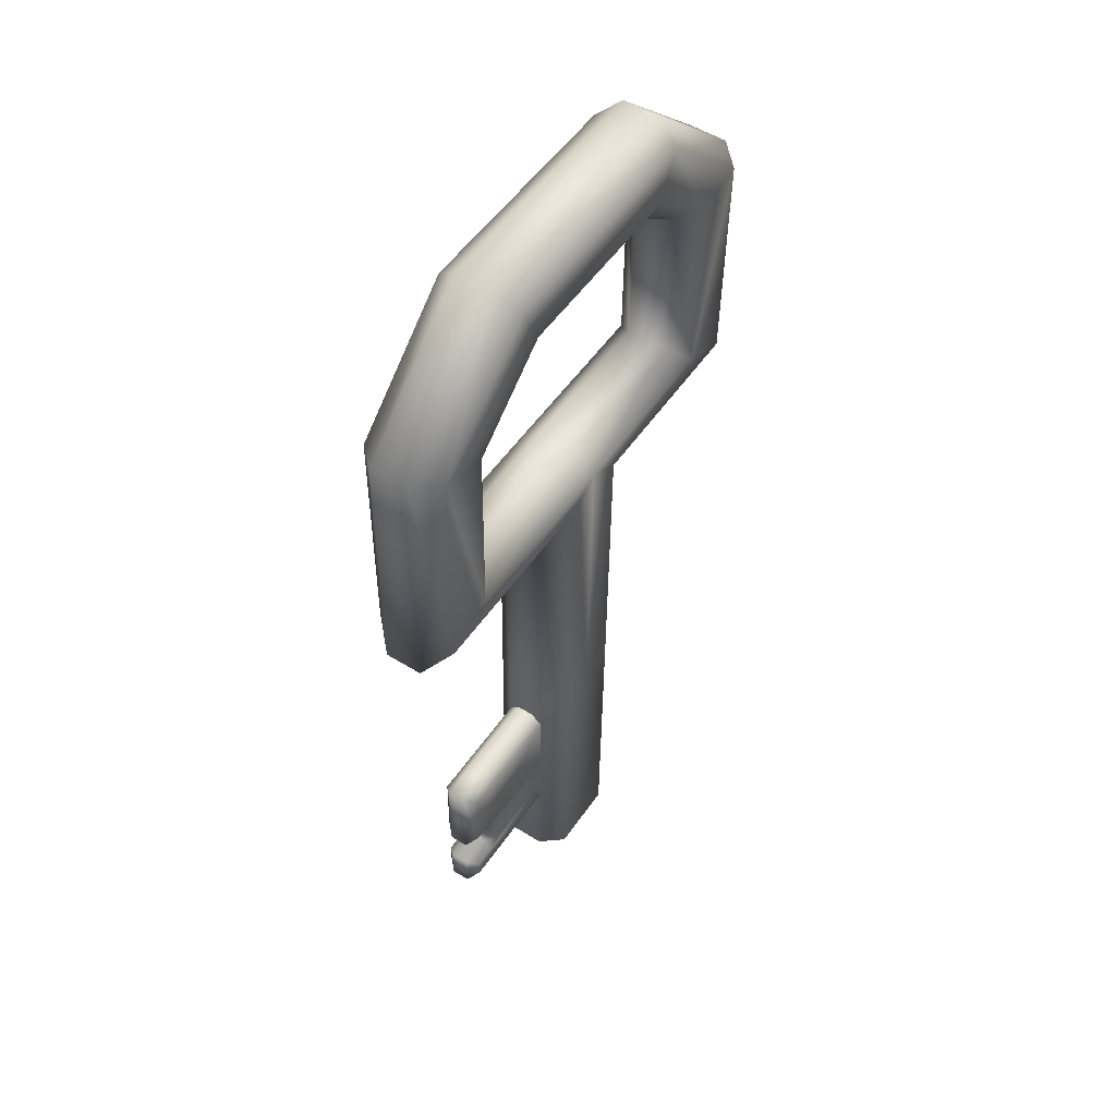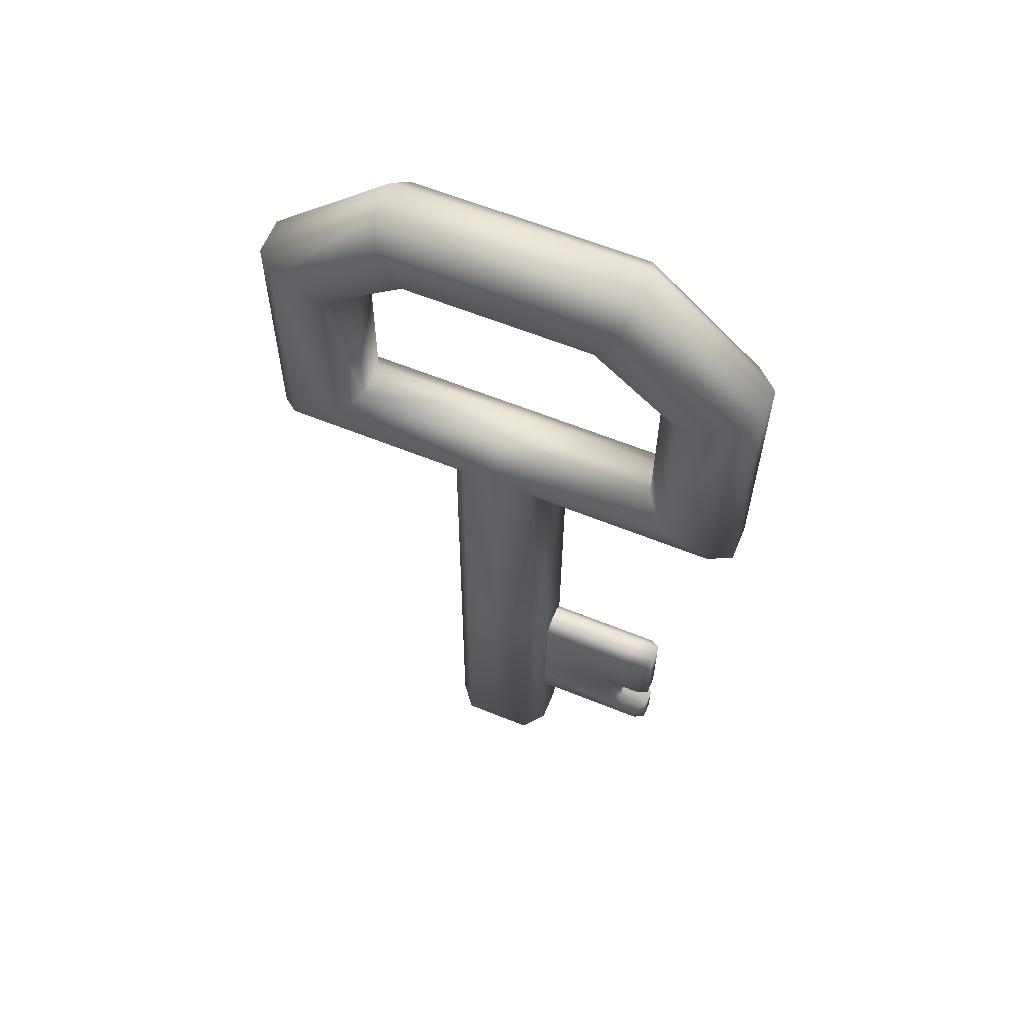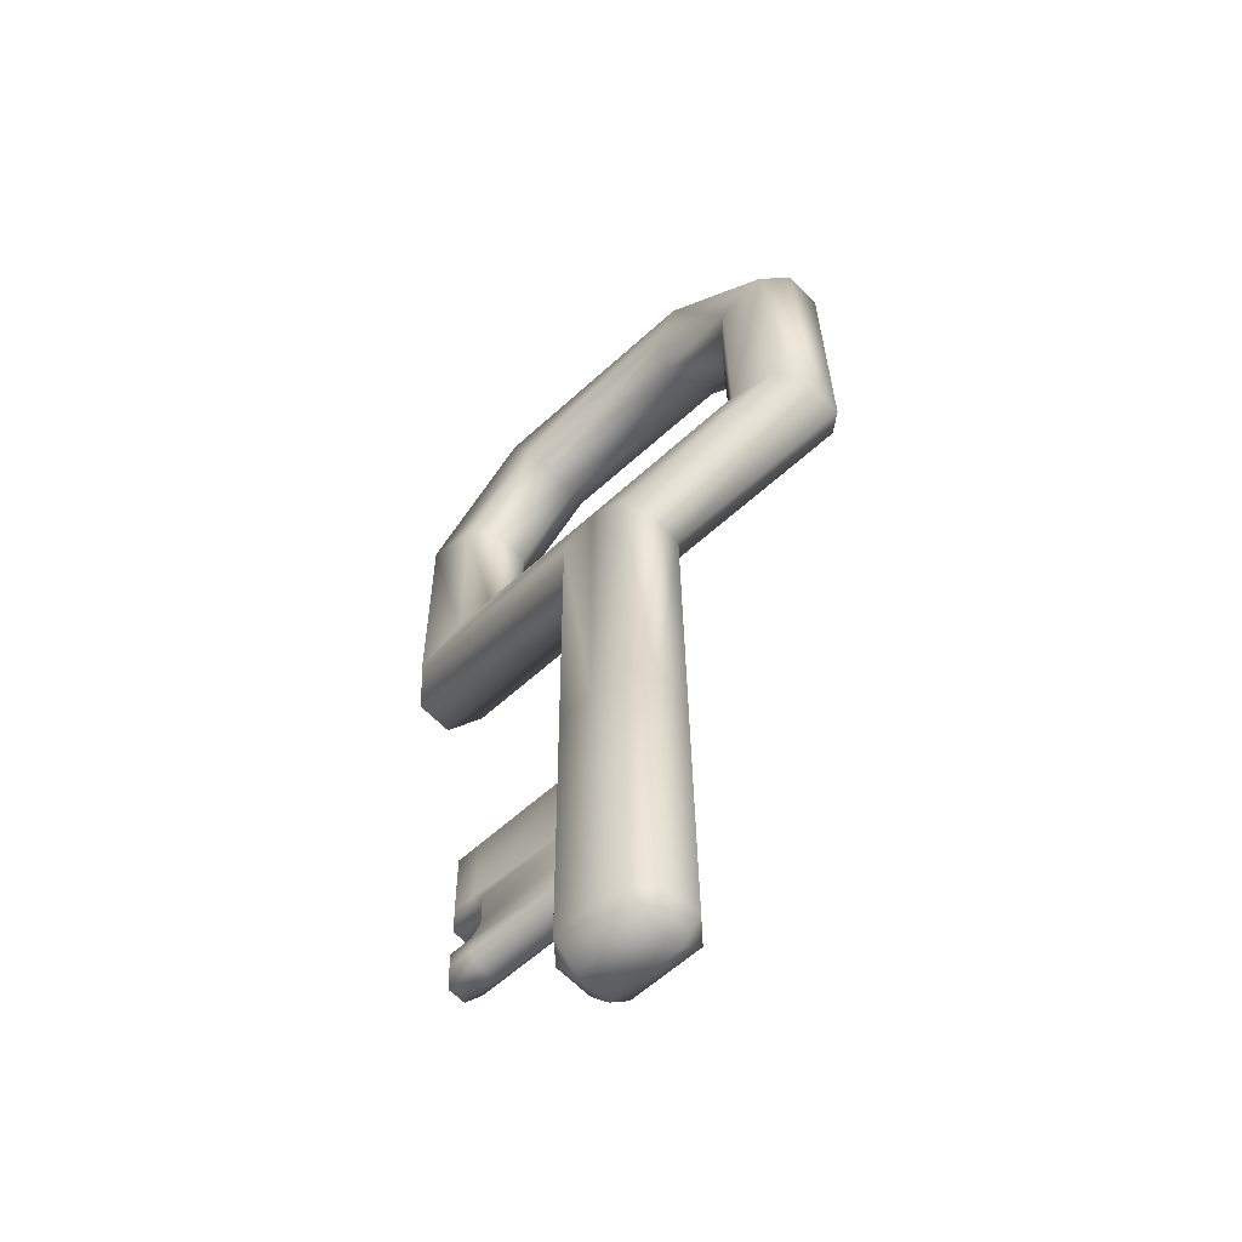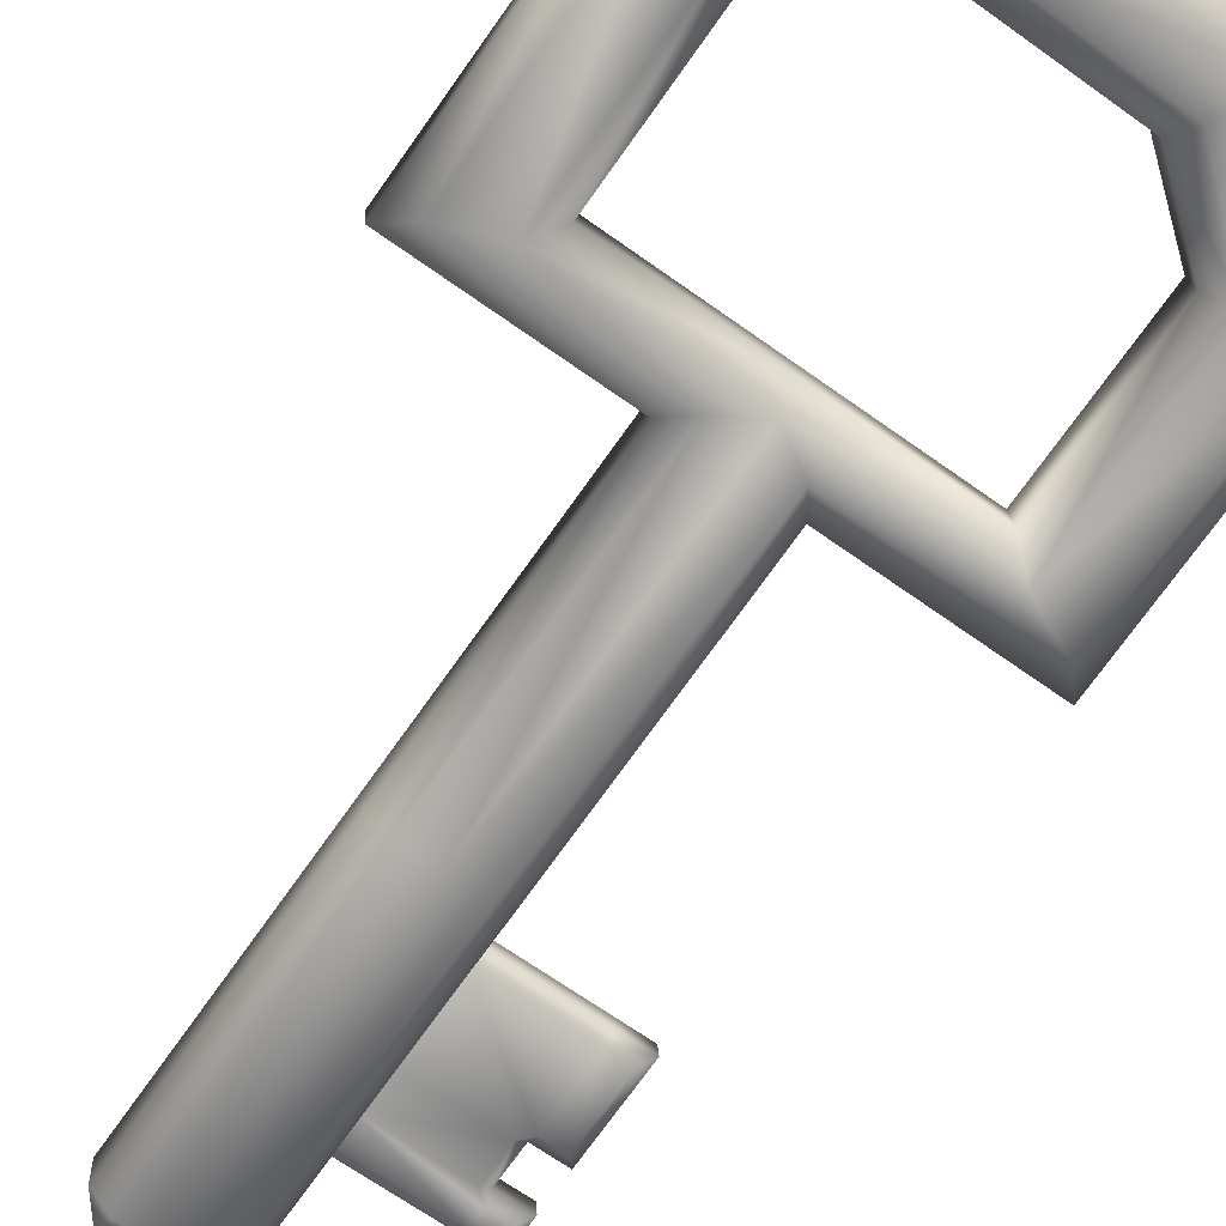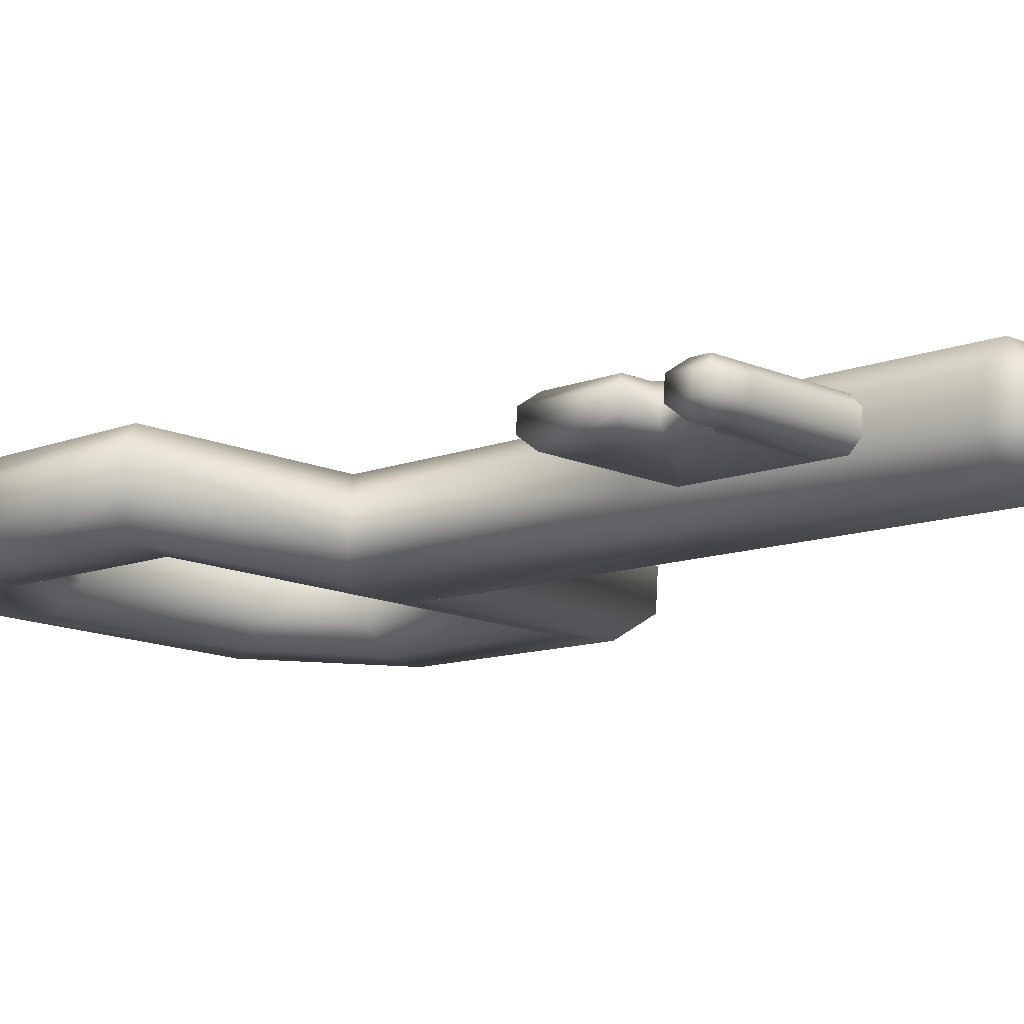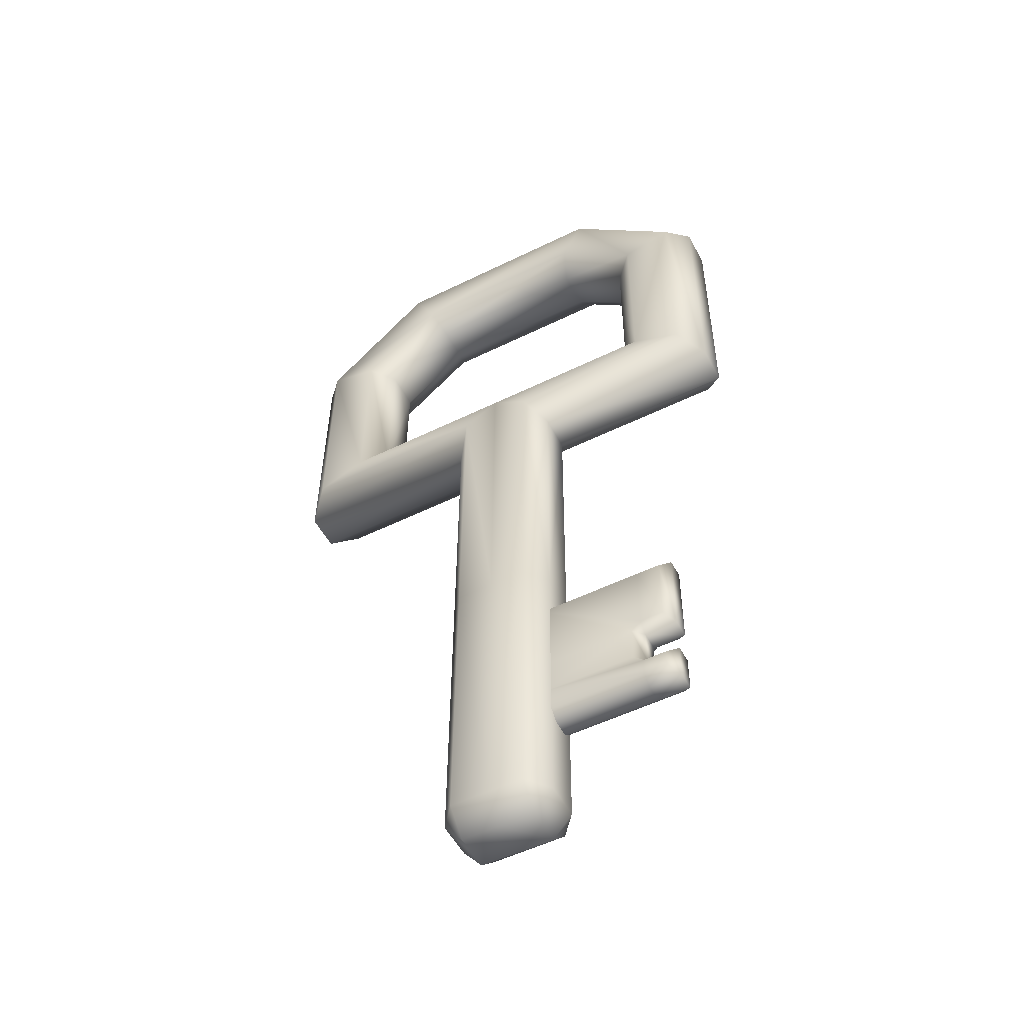
<metadata>
{"format":"obj","ext":"obj","renderer":"f3d","projection":"perspective","resolution":1024,"background":"white","views":[{"elev":52.1,"azim":-53.3,"up":"+Y"},{"elev":61.6,"azim":-154.4,"up":"+Y"},{"elev":-60.8,"azim":46.1,"up":"+Y"},{"elev":-73.2,"azim":144.5,"up":"+Z"},{"elev":-10.4,"azim":-41.7,"up":"+Z"},{"elev":-52.7,"azim":-148.9,"up":"+Y"}]}
</metadata>
<code>
v -0.5085 2.147 -0.1942
v -0.04053 2.074 -0.2214
v -0.6714 2.074 -0.1857
v 0.07936 2.147 -0.2274
v 0.8483 2.071 0.001118
v 0.6843 2.144 0.01125
v 0.2153 2.071 0.03696
v 0.09473 2.144 0.04457
v 0.1993 0.07931 -0.2571
v 0.07827 0.07931 -0.2503
v 0.1998 1.051 -0.2464
v 0.07881 1.051 -0.2395
v -0.02666 0.07631 0.02849
v 0.09368 0.07628 0.02169
v -0.02612 1.048 0.03926
v 0.09423 1.048 0.03244
v 0.4641 3.187 -0.2376
v 0.4979 3.255 -0.1639
v 0.8352 2.844 -0.2624
v 0.9121 2.862 -0.1917
v -0.3277 3.255 -0.1172
v -0.3025 3.187 -0.1942
v -0.7414 2.862 -0.09818
v -0.673 2.844 -0.1771
v 0.5048 3.254 -0.04111
v 0.4794 3.184 0.03437
v 0.9191 2.861 -0.06892
v 0.8506 2.841 0.009569
v -0.2871 3.184 0.07773
v -0.3208 3.254 0.005609
v -0.6575 2.841 0.09487
v -0.7344 2.861 0.02465
v -0.507 2.8 -0.1869
v -0.1967 2.968 -0.1278
v -0.4305 2.781 -0.1167
v 0.6001 2.781 -0.175
v 0.3915 3.038 -0.2352
v 0.6682 2.8 -0.2534
v -0.1898 2.967 -0.005008
v -0.215 3.035 0.07203
v -0.4235 2.779 0.006145
v -0.4915 2.797 0.08505
v 0.4069 3.035 0.03682
v 0.3731 2.967 -0.03685
v 0.6836 2.797 0.01857
v 0.607 2.779 -0.05219
v 0.09057 2.219 -0.0292
v 0.6067 2.219 -0.05836
v -0.4308 2.221 -0.1228
v 0.0836 2.221 -0.152
v -0.7419 1.999 -0.1078
v -0.0978 1.999 -0.1441
v 0.5998 2.221 -0.1812
v 0.6689 2.147 -0.2607
v 0.8329 2.074 -0.2708
v 0.9117 1.999 -0.2013
v 0.1999 2.074 -0.235
v 0.2656 1.999 -0.1647
v -0.04208 0.07933 -0.2435
v -0.09887 0.07847 -0.1654
v -0.04154 1.051 -0.2327
v -0.09833 1.051 -0.1547
v 0.2034 0.003773 -0.1834
v 0.2645 0.07851 -0.186
v 0.2146 0.07634 0.01483
v 0.2104 0.002407 -0.06059
v 0.2715 0.07715 -0.06321
v -0.03787 0.003798 -0.1697
v -0.0309 0.002432 -0.04694
v -0.09196 0.07711 -0.04267
v -0.493 2.144 0.07783
v -0.656 2.071 0.08624
v -0.02511 2.071 0.05055
v -0.4239 2.219 -7.5e-05
v 0.272 1.049 -0.05245
v 0.2651 1.05 -0.1752
v 0.2152 1.048 0.02559
v -0.4116 0.5108 -0.1111
v -0.3807 0.5112 -0.1457
v -0.4135 0.4785 -0.1442
v -0.4133 0.6666 -0.1421
v -0.3807 0.6338 -0.1443
v -0.4115 0.6335 -0.1097
v -0.4082 0.6328 -0.05047
v -0.3736 0.6324 -0.01959
v -0.4063 0.6652 -0.01739
v -0.4064 0.4771 -0.01946
v -0.3737 0.5098 -0.02097
v -0.4082 0.5102 -0.0518
v -0.2304 3.038 -0.1999
v -0.7349 1.997 0.01502
v -0.0909 1.997 -0.02138
v 0.9186 1.997 -0.07848
v 0.2725 1.997 -0.04193
v 0.3661 2.968 -0.1596
v -0.09142 1.049 -0.03191
v -0.5204 0.9337 -0.1002
v -0.5205 0.6334 -0.1036
v -0.517 0.933 -0.04095
v -0.5171 0.6328 -0.04428
v -0.5206 0.5108 -0.1049
v -0.5207 0.3875 -0.1063
v -0.5172 0.5102 -0.04566
v -0.5173 0.3869 -0.04699
v -0.4113 0.9336 -0.1064
v -0.408 0.933 -0.04715
v -0.4083 0.3869 -0.05319
v -0.4116 0.3876 -0.1125
v 0.08248 0.003773 -0.1765
v 0.08939 0.002407 -0.05375
v -0.06239 0.933 -0.0667
v -0.06573 0.9336 -0.126
v -0.06776 0.6338 -0.162
v -0.06762 0.9013 -0.159
v -0.4132 0.9013 -0.1394
v -0.06783 0.5112 -0.1633
v -0.06604 0.3876 -0.132
v -0.06269 0.387 -0.07275
v -0.4064 0.4193 -0.0201
v -0.06081 0.4193 -0.03966
v -0.06076 0.5098 -0.03869
v -0.06069 0.6325 -0.03732
v -0.06788 0.4207 -0.1644
v -0.4135 0.4207 -0.1448
v -0.06054 0.8999 -0.03435
v -0.4061 0.8999 -0.0148
v -0.4826 0.6652 -0.01308
v -0.4825 0.8998 -0.01049
v -0.4895 0.9013 -0.1351
v -0.4897 0.6666 -0.1378
v -0.4827 0.4193 -0.01579
v -0.4827 0.4771 -0.01515
v -0.4898 0.4785 -0.1398
v -0.4898 0.4207 -0.1405
f 1 2 3
f 2 1 4
f 5 6 7
f 7 6 8
f 9 10 11
f 11 10 12
f 13 14 15
f 15 14 16
f 17 18 19
f 19 18 20
f 21 22 23
f 23 22 24
f 25 26 27
f 27 26 28
f 29 30 31
f 31 30 32
f 33 34 35
f 36 37 38
f 39 40 41
f 41 40 42
f 43 44 45
f 45 44 46
f 47 8 48
f 48 8 6
f 1 49 4
f 4 49 50
f 51 3 52
f 3 2 52
f 36 38 53
f 53 38 54
f 53 54 50
f 50 54 4
f 55 56 57
f 57 56 58
f 59 60 61
f 61 60 62
f 63 9 64
f 65 66 67
f 68 60 59
f 69 13 70
f 71 72 8
f 8 72 73
f 54 57 4
f 74 71 47
f 47 71 8
f 75 67 76
f 76 67 64
f 16 14 77
f 77 14 65
f 12 10 61
f 61 10 59
f 77 65 75
f 75 65 67
f 76 64 11
f 11 64 9
f 78 79 80
f 81 82 83
f 84 85 86
f 87 88 89
f 21 30 18
f 18 30 25
f 90 22 37
f 37 22 17
f 21 23 30
f 30 23 32
f 71 42 31
f 31 42 40
f 31 40 29
f 39 41 34
f 34 41 35
f 1 3 24
f 1 24 33
f 33 24 22
f 33 22 90
f 41 74 35
f 35 74 49
f 91 32 51
f 51 32 23
f 72 71 31
f 48 53 47
f 47 53 50
f 47 50 74
f 74 50 49
f 92 91 52
f 52 91 51
f 56 93 58
f 58 93 94
f 44 39 95
f 95 39 34
f 43 26 40
f 40 26 29
f 20 18 27
f 27 18 25
f 6 5 28
f 6 28 45
f 45 28 26
f 45 26 43
f 46 44 36
f 36 44 95
f 54 38 19
f 19 38 37
f 19 37 17
f 20 27 56
f 56 27 93
f 48 46 53
f 53 46 36
f 61 2 12
f 12 2 4
f 12 4 57
f 11 12 57
f 52 62 92
f 92 62 96
f 92 96 15
f 7 8 16
f 16 8 73
f 16 73 15
f 97 98 99
f 99 98 100
f 101 102 103
f 103 102 104
f 105 97 106
f 106 97 99
f 107 104 108
f 108 104 102
f 84 100 83
f 83 100 98
f 78 101 89
f 89 101 103
f 89 84 78
f 78 84 83
f 19 55 54
f 54 55 57
f 69 68 109
f 69 109 110
f 110 109 63
f 110 63 66
f 21 18 22
f 22 18 17
f 23 24 51
f 51 24 3
f 29 26 30
f 30 26 25
f 31 32 72
f 72 32 91
f 37 36 95
f 37 95 90
f 90 95 34
f 90 34 33
f 35 1 33
f 1 35 49
f 40 39 43
f 43 39 44
f 41 42 74
f 74 42 71
f 72 91 73
f 73 91 92
f 73 92 15
f 52 2 62
f 62 2 61
f 19 20 55
f 55 20 56
f 27 28 93
f 93 28 5
f 45 46 6
f 6 46 48
f 93 5 94
f 94 5 7
f 58 94 75
f 75 94 7
f 75 7 77
f 75 76 58
f 58 76 11
f 58 11 57
f 68 59 109
f 109 59 10
f 109 10 63
f 63 10 9
f 63 64 66
f 66 64 67
f 13 69 14
f 14 69 110
f 14 110 65
f 65 110 66
f 60 68 70
f 70 68 69
f 70 13 96
f 96 13 15
f 7 16 77
f 62 60 96
f 96 60 70
f 106 111 105
f 105 111 112
f 113 82 114
f 114 82 81
f 114 81 115
f 79 82 116
f 116 82 113
f 108 117 107
f 107 117 118
f 119 120 87
f 87 120 121
f 87 121 88
f 85 88 122
f 122 88 121
f 123 124 116
f 116 124 80
f 116 80 79
f 85 122 86
f 86 122 125
f 86 125 126
f 127 86 128
f 128 86 126
f 129 115 130
f 130 115 81
f 131 119 132
f 132 119 87
f 133 80 134
f 134 80 124
f 99 128 106
f 106 128 126
f 128 99 127
f 127 99 100
f 127 100 86
f 86 100 84
f 129 97 115
f 115 97 105
f 97 129 98
f 98 129 130
f 98 130 83
f 83 130 81
f 131 104 119
f 119 104 107
f 104 131 103
f 103 131 132
f 103 132 89
f 89 132 87
f 102 134 108
f 108 134 124
f 134 102 133
f 133 102 101
f 133 101 80
f 80 101 78
f 79 78 82
f 82 78 83
f 85 84 88
f 88 84 89
f 106 126 111
f 111 126 125
f 115 105 114
f 114 105 112
f 108 124 117
f 117 124 123
f 119 107 120
f 120 107 118

</code>
